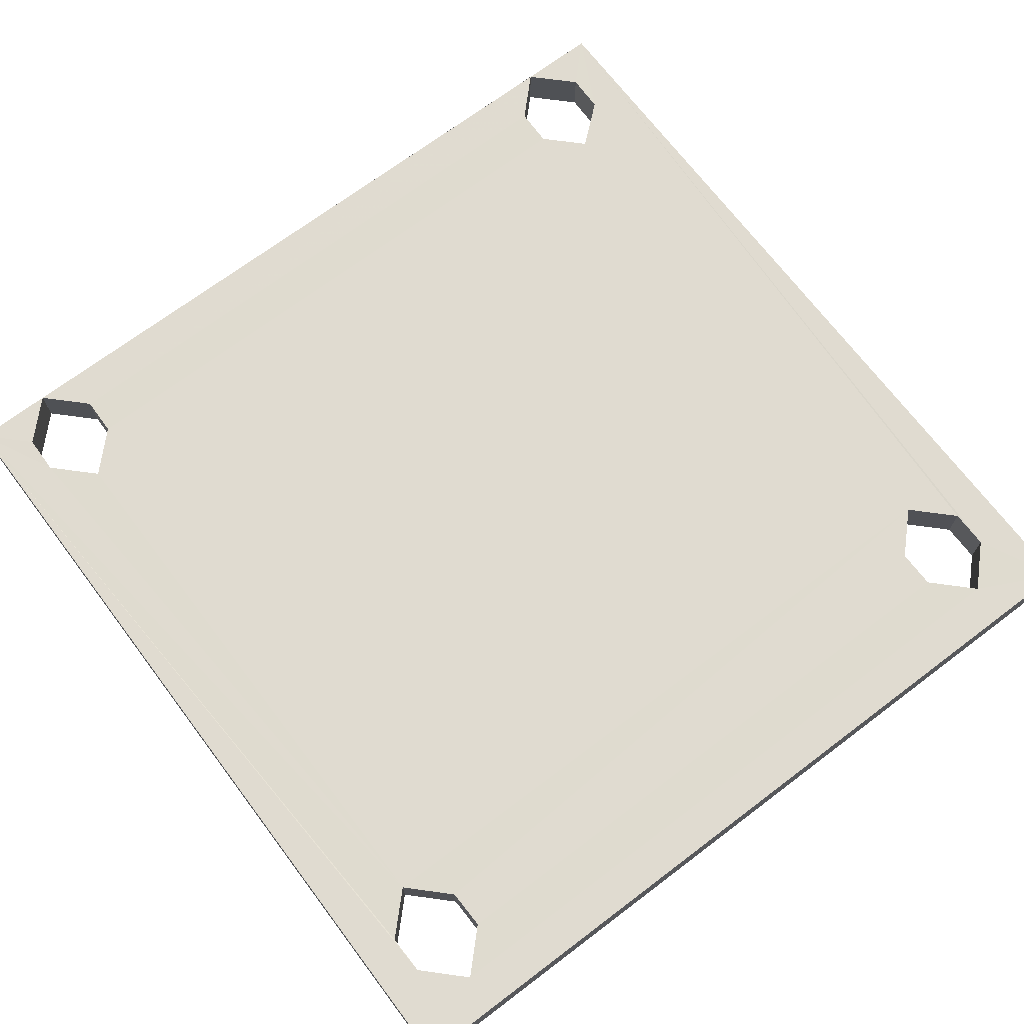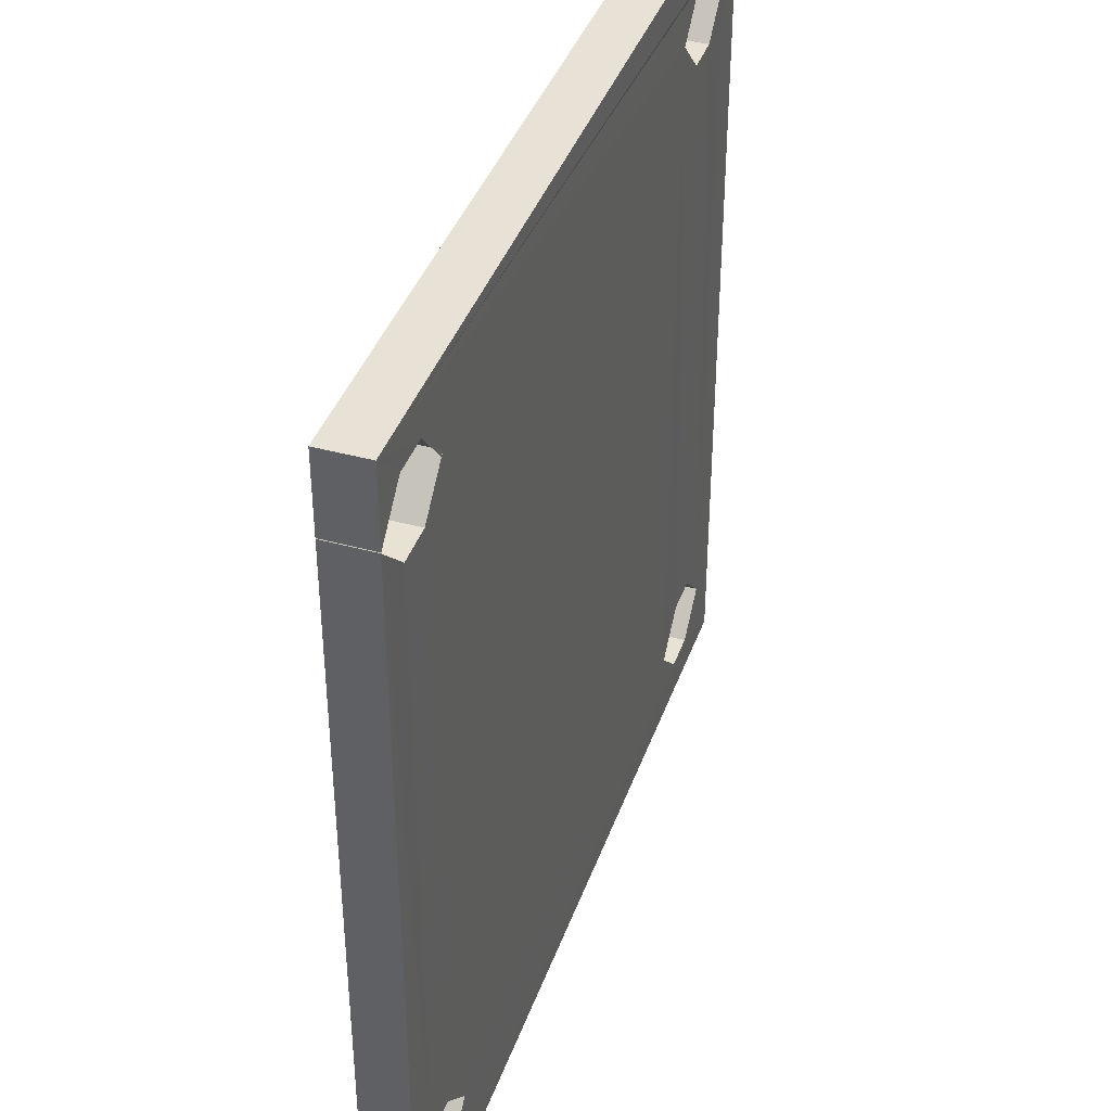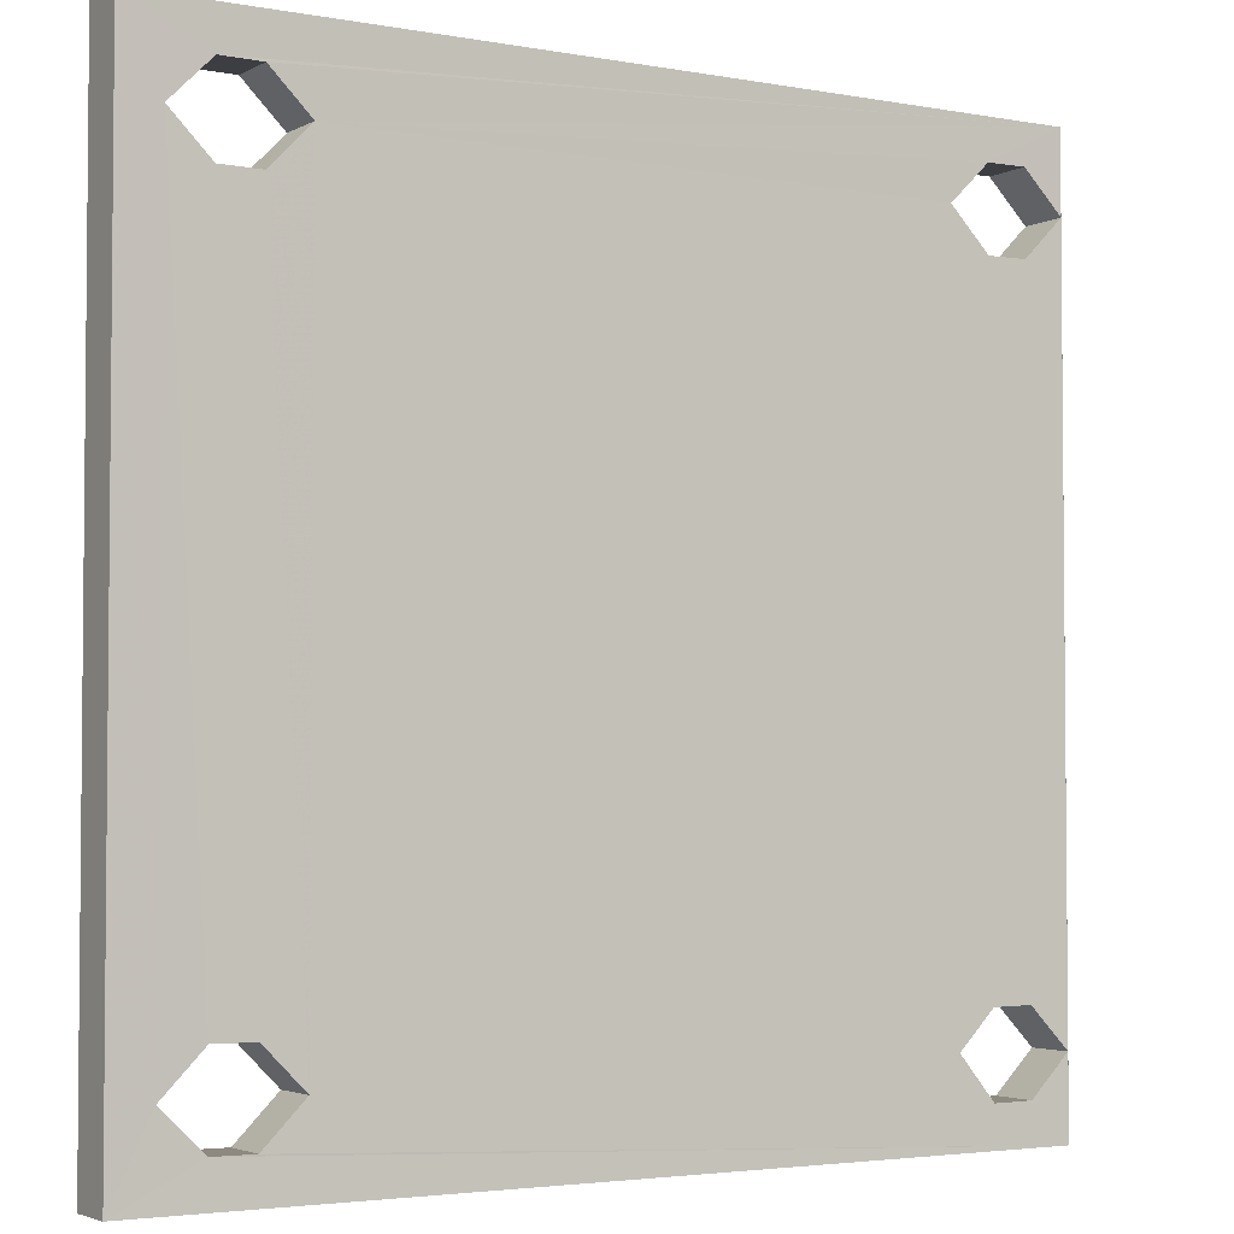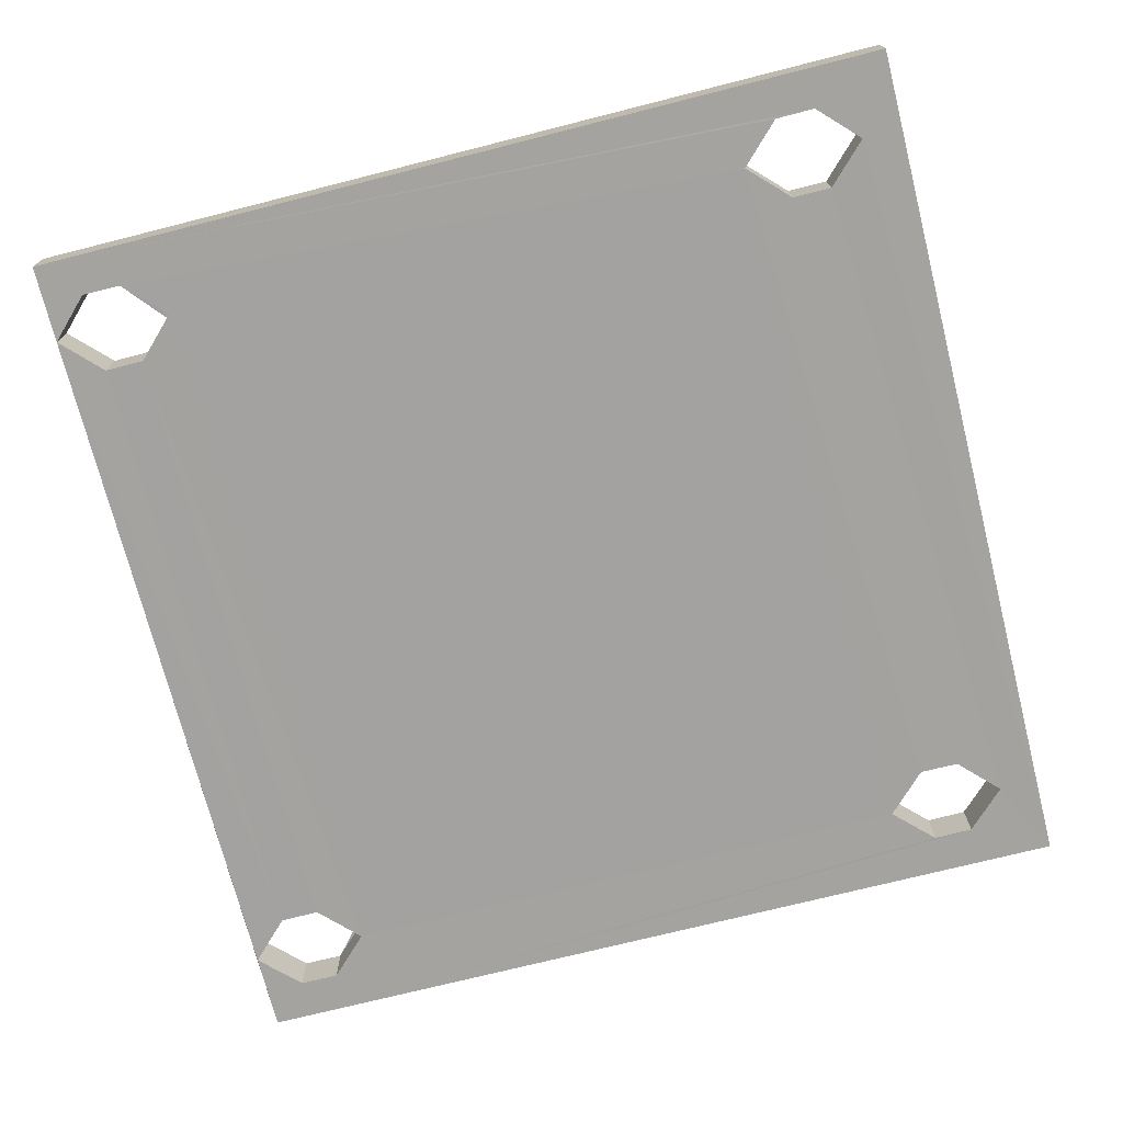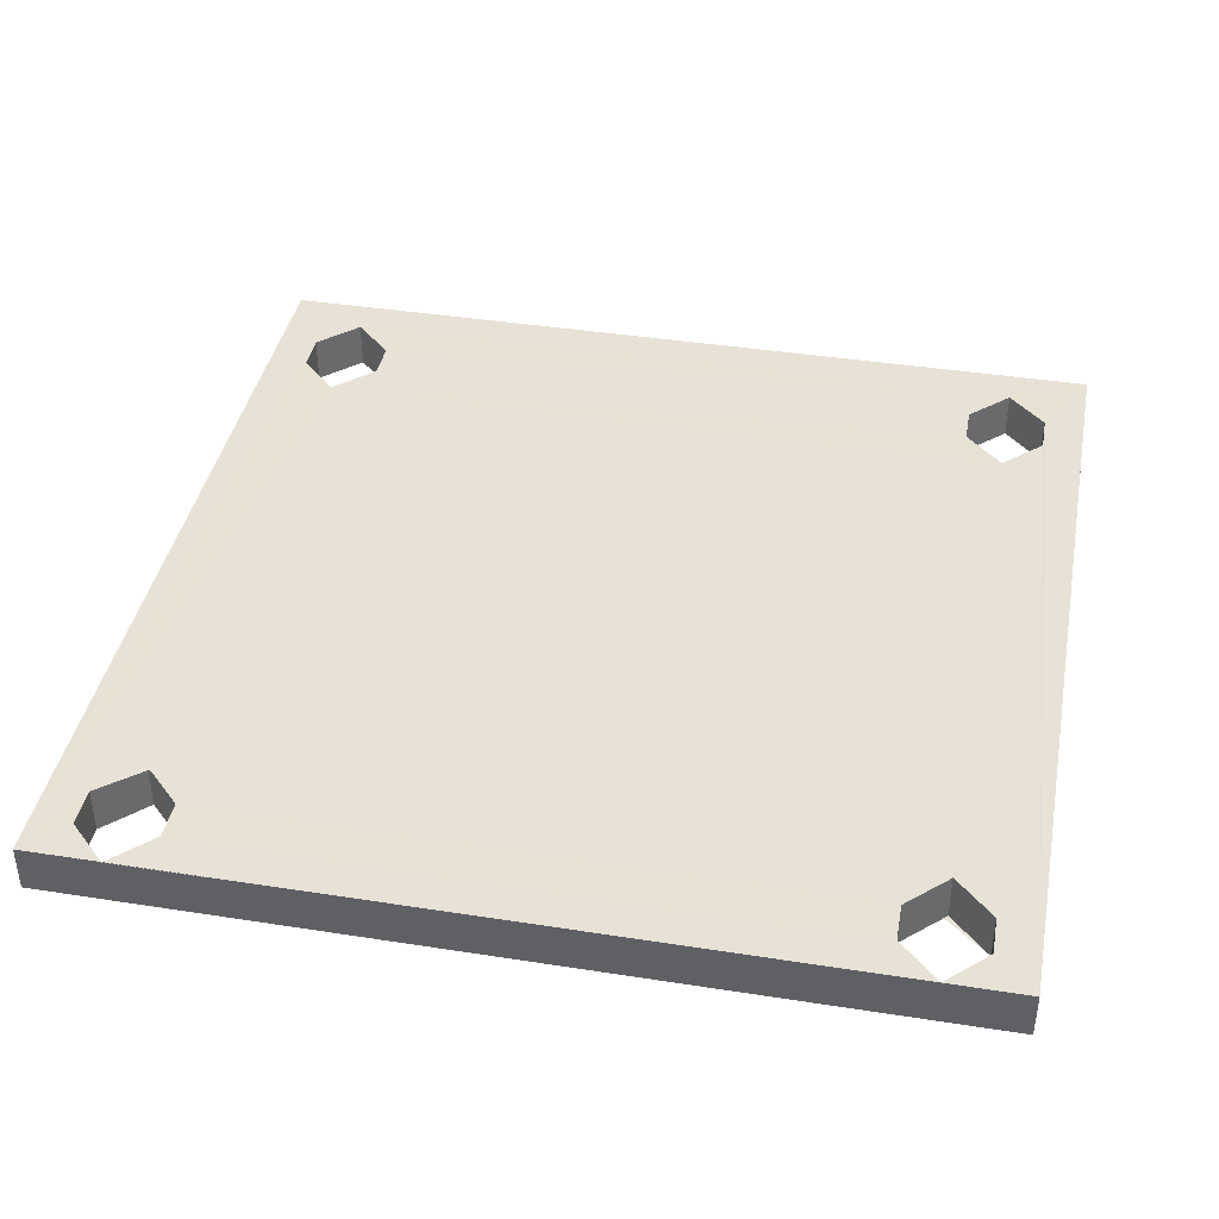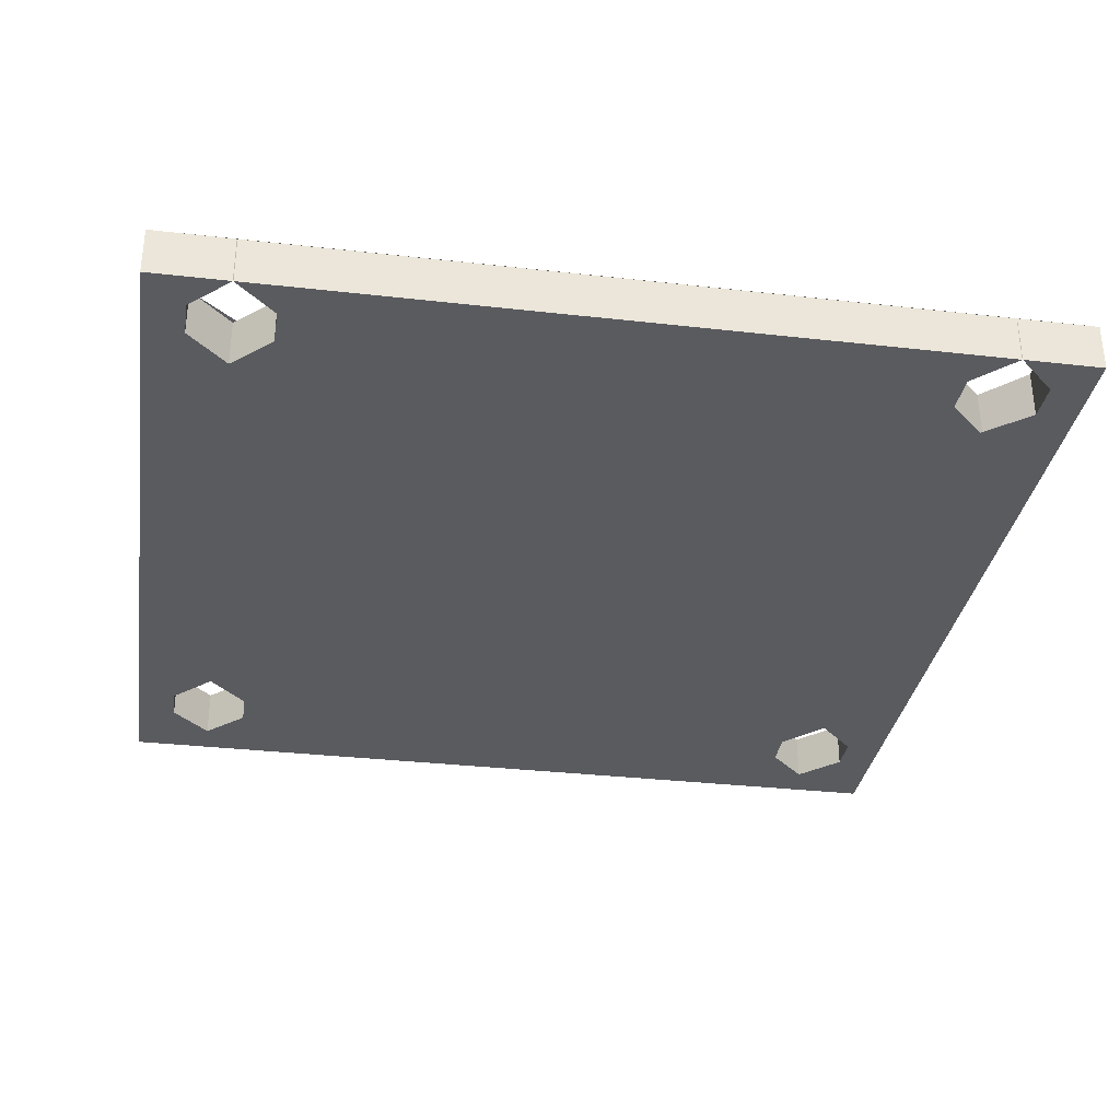
<metadata>
{"format":"obj","ext":"obj","renderer":"f3d","projection":"perspective","resolution":1024,"background":"white","views":[{"elev":70.1,"azim":-127.1,"up":"+Z"},{"elev":40.2,"azim":108.7,"up":"+Y"},{"elev":-3.3,"azim":-31.8,"up":"+Y"},{"elev":-72.7,"azim":-165.8,"up":"+Z"},{"elev":40.2,"azim":100.9,"up":"+Z"},{"elev":-32.6,"azim":81.0,"up":"+Z"}]}
</metadata>
<code>
o 11393
v 2230 1867 9.612
v 2230 1867 9.612
v 2230 1867 9.612
v 2230 1867 9.612
v 2230 1867 9.612
v 2230 1867 9.612
v 2230 1867 9.612
v 2230 1867 9.6
v 2230 1867 9.612
v 2230 1867 9.612
v 2230 1867 9.6
v 2230 1867 9.6
v 2230 1867 9.6
v 2230 1867 9.612
v 2230 1867 9.612
v 2230 1867 9.6
v 2230 1867 9.612
v 2230 1867 9.612
v 2230 1867 9.6
v 2230 1867 9.612
v 2230 1867 9.6
v 2230 1867 9.6
v 2230 1867 9.612
v 2230 1867 9.612
v 2230 1867 9.612
v 2230 1867 9.612
v 2230 1867 9.6
v 2230 1867 9.612
v 2230 1867 9.612
v 2230 1867 9.612
v 2230 1867 9.612
v 2230 1867 9.612
v 2230 1867 9.612
v 2230 1867 9.6
v 2230 1867 9.612
v 2230 1867 9.612
v 2230 1867 9.612
v 2230 1867 9.612
v 2230 1867 9.612
v 2230 1867 9.6
v 2230 1867 9.6
v 2230 1867 9.612
v 2230 1867 9.612
v 2230 1867 9.612
v 2230 1867 9.612
v 2230 1867 9.6
v 2230 1867 9.6
v 2230 1867 9.612
v 2230 1867 9.612
v 2230 1867 9.6
v 2230 1867 9.612
v 2230 1867 9.612
v 2230 1867 9.6
v 2230 1867 9.612
v 2230 1867 9.6
v 2230 1867 9.6
v 2230 1867 9.612
v 2230 1867 9.612
v 2230 1867 9.612
v 2230 1867 9.612
v 2230 1867 9.6
v 2230 1867 9.6
v 2230 1867 9.6
v 2230 1867 9.612
v 2230 1867 9.612
v 2230 1867 9.612
v 2230 1867 9.6
v 2230 1867 9.6
v 2230 1867 9.6
v 2230 1867 9.6
v 2230 1867 9.6
v 2230 1867 9.612
v 2230 1867 9.612
v 2230 1867 9.6
v 2230 1867 9.6
v 2230 1867 9.612
v 2230 1867 9.6
v 2230 1867 9.612
v 2230 1867 9.612
v 2230 1867 9.6
v 2230 1867 9.6
v 2230 1867 9.612
v 2230 1867 9.612
v 2230 1867 9.6
v 2230 1867 9.6
v 2230 1867 9.612
v 2230 1867 9.6
v 2230 1867 9.6
v 2230 1867 9.612
v 2230 1867 9.6
v 2230 1867 9.612
v 2230 1867 9.612
v 2230 1867 9.612
v 2230 1867 9.6
v 2230 1867 9.6
v 2230 1867 9.6
v 2230 1867 9.6
v 2230 1867 9.6
v 2230 1867 9.612
v 2230 1867 9.6
v 2230 1867 9.6
v 2230 1867 9.6
v 2230 1867 9.6
v 2230 1867 9.6
v 2230 1867 9.612
v 2230 1867 9.6
v 2230 1867 9.6
v 2230 1867 9.612
v 2230 1867 9.612
v 2230 1867 9.6
v 2230 1867 9.6
v 2230 1867 9.612
v 2230 1867 9.612
v 2230 1867 9.612
v 2230 1867 9.6
v 2230 1867 9.6
v 2230 1867 9.6
v 2230 1867 9.6
v 2230 1867 9.6
v 2230 1867 9.6
v 2230 1867 9.6
v 2230 1867 9.612
v 2230 1867 9.612
v 2230 1867 9.6
v 2230 1867 9.6
v 2230 1867 9.612
v 2230 1867 9.6
v 2230 1867 9.6
v 2230 1867 9.6
v 2230 1867 9.6
v 2230 1867 9.612
v 2230 1867 9.6
v 2230 1867 9.612
v 2230 1867 9.6
v 2230 1867 9.6
v 2230 1867 9.6
v 2230 1867 9.6
v 2230 1867 9.6
v 2230 1867 9.612
v 2230 1867 9.612
v 2230 1867 9.6
v 2230 1867 9.6
v 2230 1867 9.6
v 2230 1867 9.612
v 2230 1867 9.612
v 2230 1867 9.612
v 2230 1867 9.6
v 2230 1867 9.6
v 2230 1867 9.612
v 2230 1867 9.612
v 2230 1867 9.612
v 2230 1867 9.612
v 2230 1867 9.6
v 2230 1867 9.6
v 2230 1867 9.6
v 2230 1867 9.6
v 2230 1867 9.6
v 2230 1867 9.6
v 2230 1867 9.612
v 2230 1867 9.612
v 2230 1867 9.612
v 2230 1867 9.612
v 2230 1867 9.6
v 2230 1867 9.6
v 2230 1867 9.612
v 2230 1867 9.612
v 2230 1867 9.6
v 2230 1867 9.612
v 2230 1867 9.612
v 2230 1867 9.6
v 2230 1867 9.6
v 2230 1867 9.6
v 2230 1867 9.612
v 2230 1867 9.612
v 2230 1867 9.612
v 2230 1867 9.612
v 2230 1867 9.6
v 2230 1867 9.6
v 2230 1867 9.6
v 2230 1867 9.6
v 2230 1867 9.6
v 2230 1867 9.6
v 2230 1867 9.612
v 2230 1867 9.612
f 1 2 3
f 3 4 5
f 6 7 2
f 3 8 9
f 10 8 11
f 3 12 13
f 14 6 15
f 15 16 14
f 15 17 18
f 18 19 20
f 21 22 12
f 23 12 24
f 18 23 25
f 25 23 26
f 26 27 25
f 27 28 29
f 30 21 31
f 31 7 30
f 30 32 33
f 33 34 35
f 21 36 37
f 38 37 36
f 38 36 39
f 40 39 41
f 38 42 43
f 44 39 45
f 46 45 47
f 48 44 49
f 49 50 48
f 51 52 39
f 53 52 54
f 55 56 46
f 57 53 58
f 58 23 57
f 59 23 58
f 51 23 60
f 55 60 61
f 61 62 55
f 59 63 64
f 65 66 64
f 60 67 68
f 69 68 67
f 69 62 70
f 69 67 71
f 72 71 73
f 69 74 75
f 76 75 74
f 69 75 77
f 78 77 79
f 80 77 81
f 82 81 83
f 84 80 85
f 85 86 84
f 87 88 77
f 89 88 90
f 91 92 82
f 93 42 91
f 91 94 93
f 87 95 94
f 96 89 97
f 97 95 96
f 98 95 97
f 98 99 100
f 101 102 100
f 103 87 104
f 104 105 103
f 105 106 107
f 33 105 108
f 108 51 109
f 109 110 108
f 111 110 103
f 110 112 113
f 111 114 115
f 116 117 111
f 118 119 116
f 116 76 118
f 120 119 121
f 76 122 123
f 124 120 125
f 125 126 124
f 127 121 128
f 128 123 9
f 128 129 130
f 128 131 13
f 132 131 133
f 95 123 134
f 125 135 136
f 136 95 137
f 137 95 138
f 138 139 137
f 136 140 141
f 139 142 143
f 38 144 145
f 94 145 144
f 38 145 146
f 147 146 148
f 86 149 150
f 50 150 149
f 151 150 152
f 153 152 154
f 86 155 156
f 50 156 155
f 157 155 158
f 159 158 160
f 82 161 162
f 161 163 164
f 162 165 166
f 166 167 162
f 167 168 169
f 46 167 170
f 171 161 170
f 170 172 171
f 126 173 174
f 16 174 173
f 175 174 176
f 177 176 178
f 126 179 180
f 16 180 179
f 181 179 182
f 183 182 184

</code>
